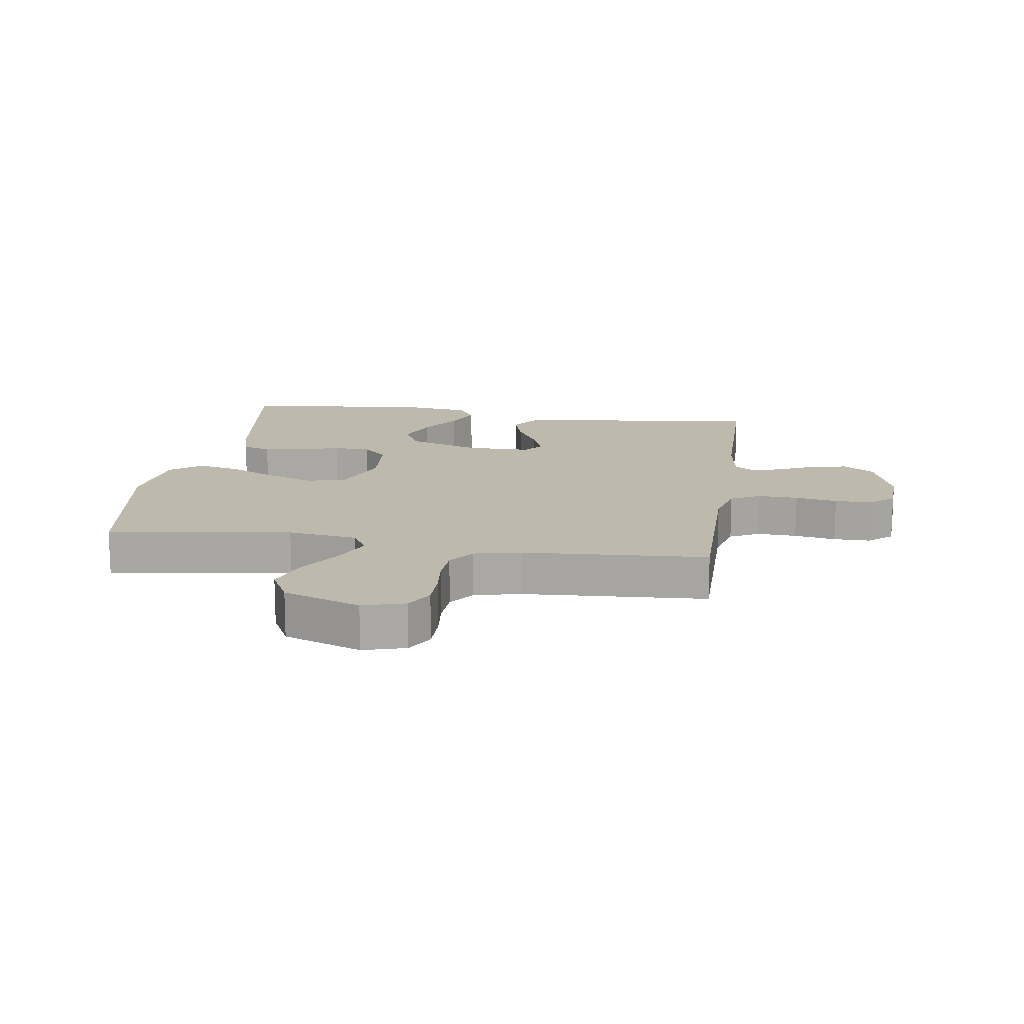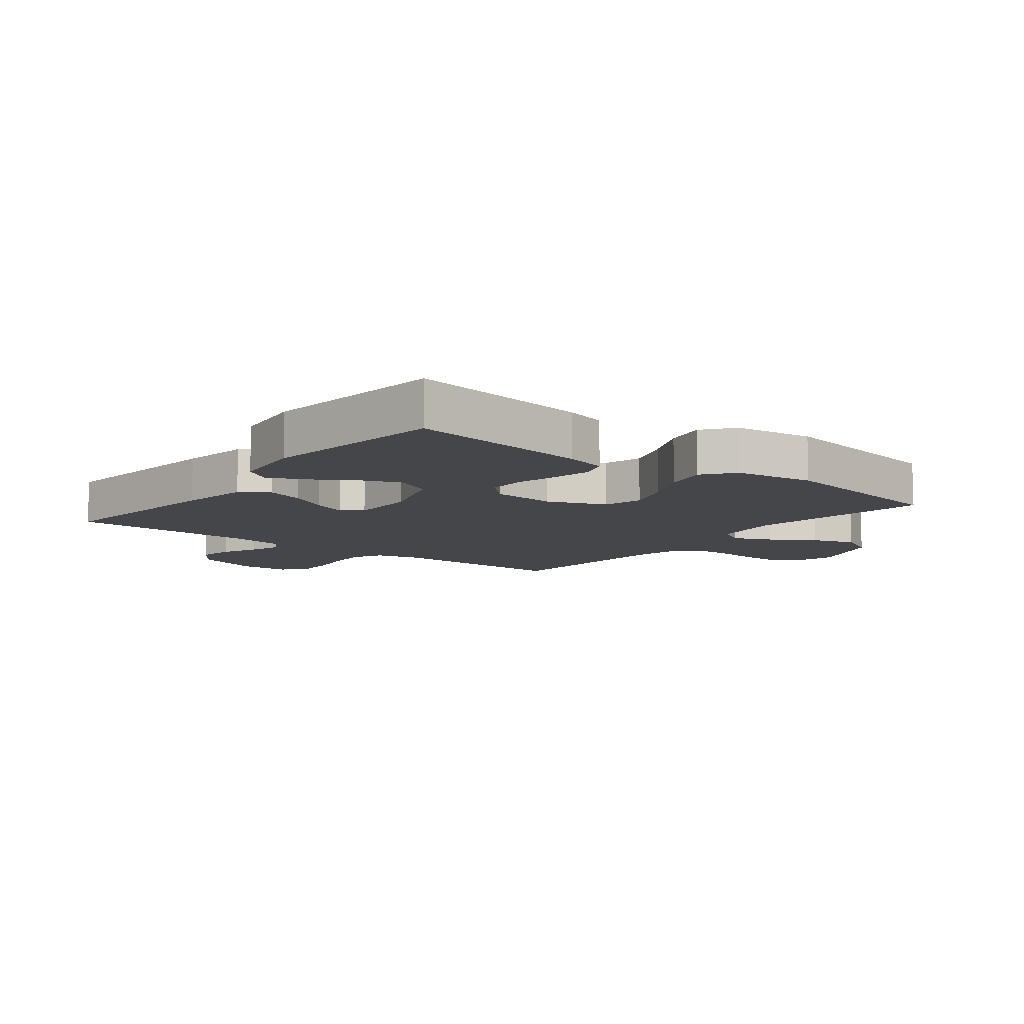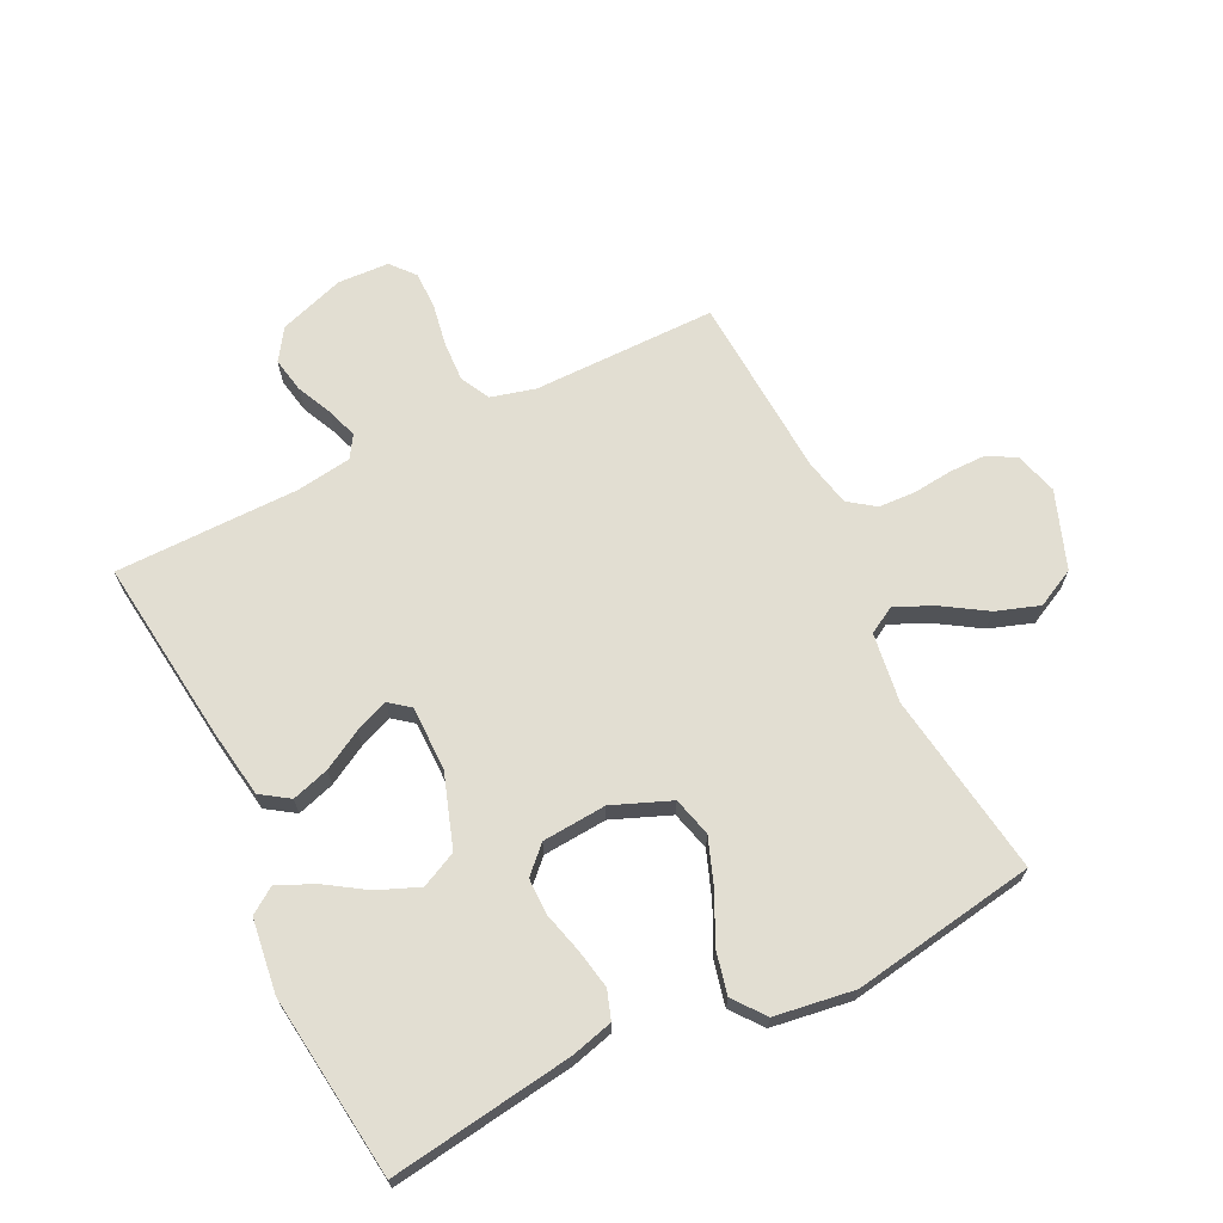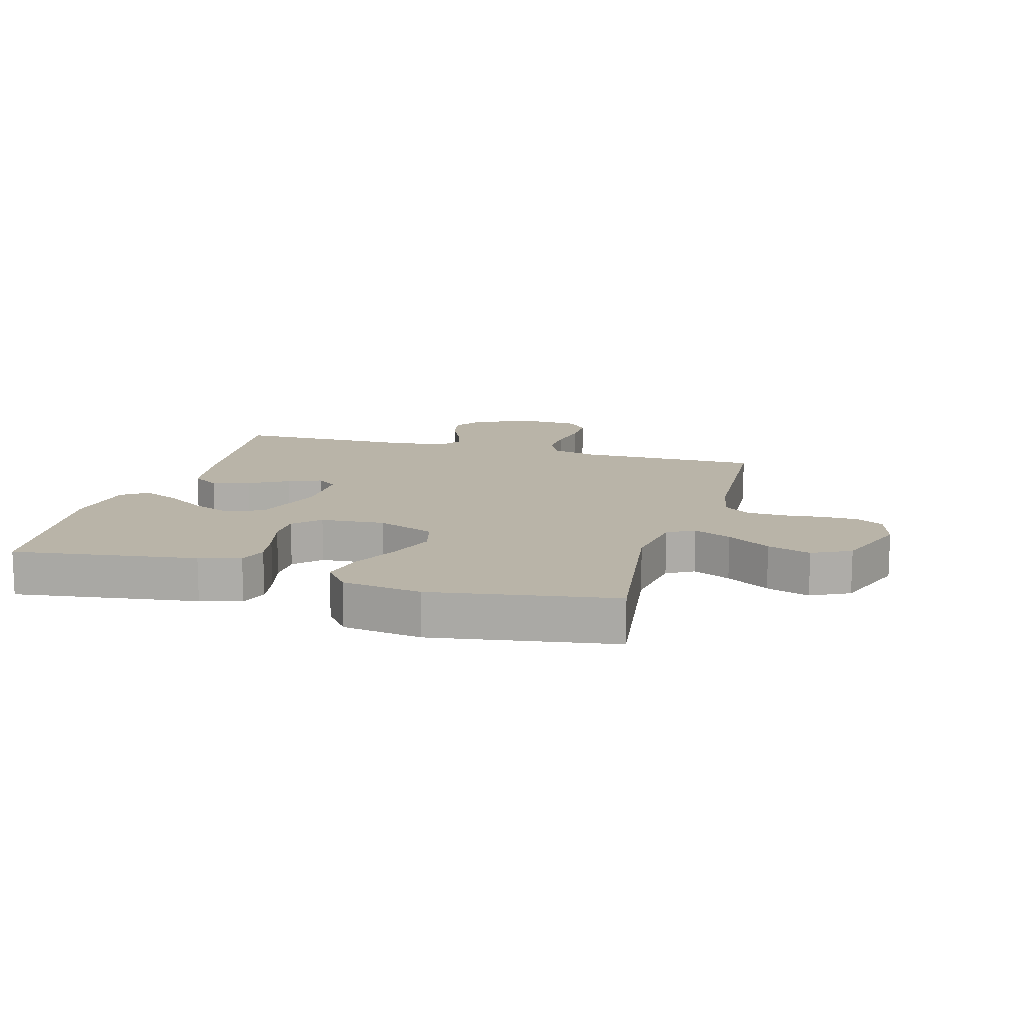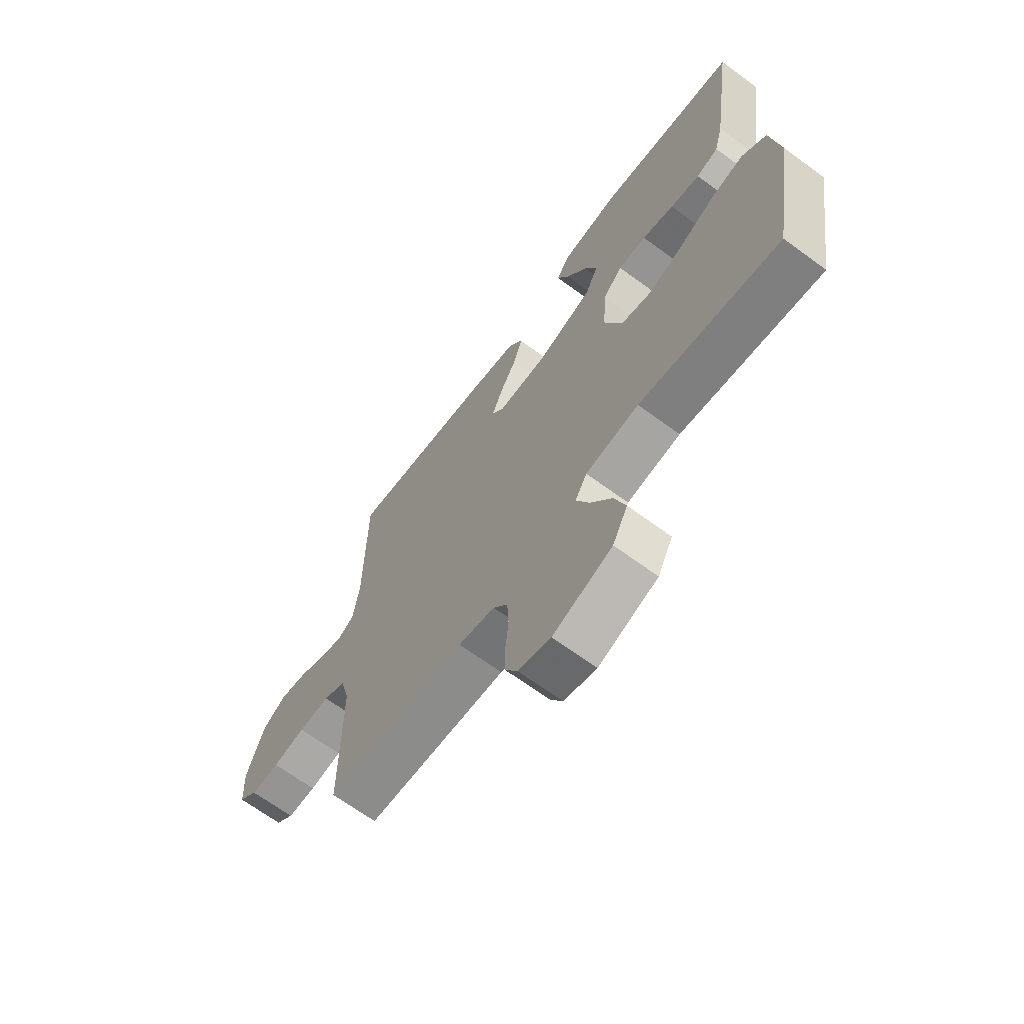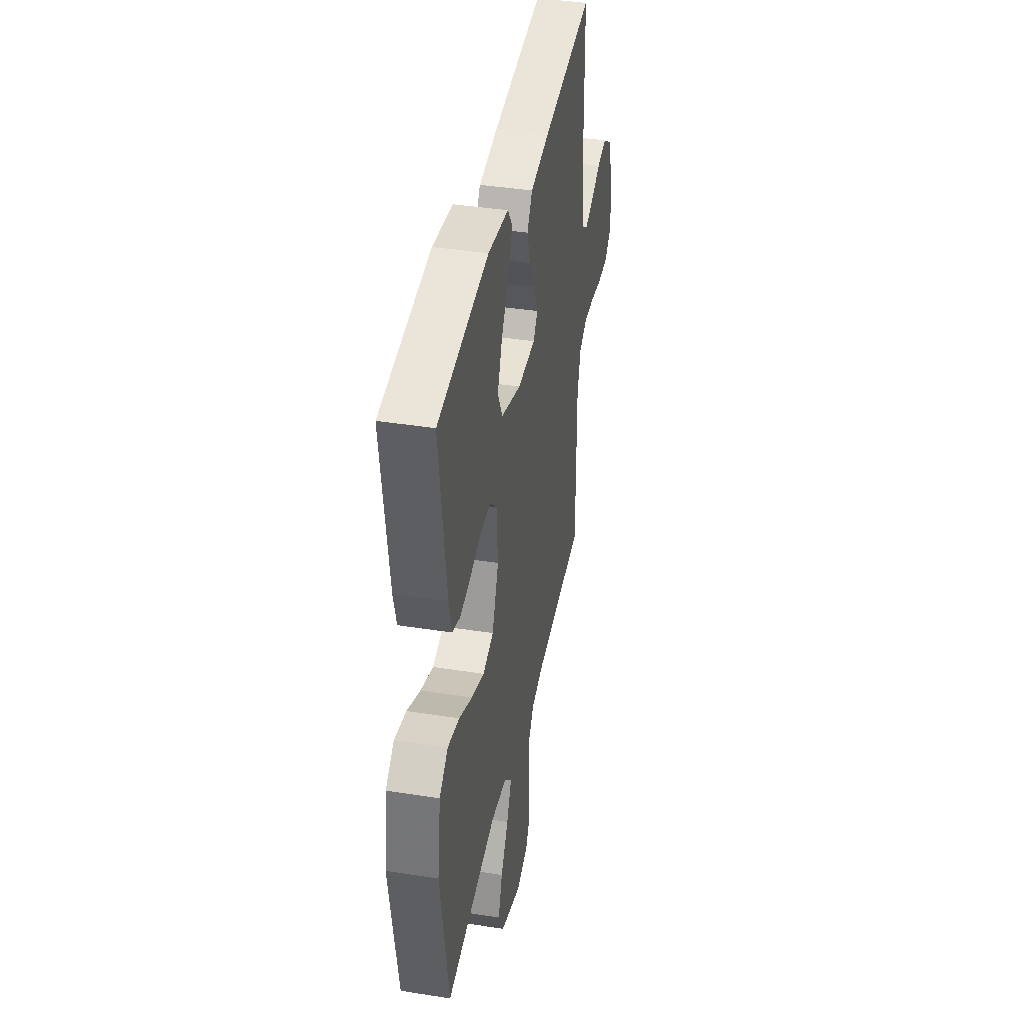
<metadata>
{"format":"obj","ext":"obj","renderer":"f3d","projection":"perspective","resolution":1024,"background":"white","views":[{"elev":15.2,"azim":-171.6,"up":"+Y"},{"elev":-9.6,"azim":51.9,"up":"+Y"},{"elev":67.9,"azim":63.9,"up":"+Y"},{"elev":13.2,"azim":106.0,"up":"+Y"},{"elev":-67.1,"azim":53.6,"up":"+Z"},{"elev":40.0,"azim":101.0,"up":"+Z"}]}
</metadata>
<code>
v -0.5 0.07 0.5
v -0.2 0.07 0.464
v -0.086 0.07 0.446
v -0.055 0.07 0.4
v -0.074 0.07 0.339
v -0.11 0.07 0.275
v -0.132 0.07 0.22
v -0.106 0.07 0.187
v 0 0.07 0.187
v 0.119 0.07 0.227
v 0.147 0.07 0.285
v 0.12 0.07 0.352
v 0.076 0.07 0.42
v 0.05 0.07 0.479
v 0.079 0.07 0.521
v 0.2 0.07 0.537
v 0.5 0.07 0.5
v 0.457 0.07 0.2
v 0.439 0.07 0.132
v 0.392 0.07 0.116
v 0.329 0.07 0.128
v 0.261 0.07 0.146
v 0.201 0.07 0.146
v 0.16 0.07 0.105
v 0.152 0.07 0
v 0.19 0.07 -0.095
v 0.254 0.07 -0.112
v 0.33 0.07 -0.084
v 0.409 0.07 -0.046
v 0.479 0.07 -0.03
v 0.53 0.07 -0.07
v 0.549 0.07 -0.2
v 0.5 0.07 -0.5
v 0.2 0.07 -0.456
v 0.086 0.07 -0.472
v 0.061 0.07 -0.516
v 0.089 0.07 -0.578
v 0.134 0.07 -0.649
v 0.158 0.07 -0.72
v 0.126 0.07 -0.783
v 0 0.07 -0.829
v -0.069 0.07 -0.809
v -0.095 0.07 -0.764
v -0.095 0.07 -0.703
v -0.088 0.07 -0.638
v -0.091 0.07 -0.578
v -0.122 0.07 -0.535
v -0.2 0.07 -0.518
v -0.5 0.07 -0.5
v -0.499 0.07 -0.2
v -0.518 0.07 -0.127
v -0.566 0.07 -0.102
v -0.632 0.07 -0.105
v -0.701 0.07 -0.117
v -0.762 0.07 -0.117
v -0.801 0.07 -0.084
v -0.805 0.07 0
v -0.769 0.07 0.107
v -0.718 0.07 0.141
v -0.66 0.07 0.13
v -0.602 0.07 0.103
v -0.552 0.07 0.086
v -0.516 0.07 0.109
v -0.503 0.07 0.2
v -0.5 0 0.5
v -0.2 0 0.464
v -0.086 0 0.446
v -0.055 0 0.4
v -0.074 0 0.339
v -0.11 0 0.275
v -0.132 0 0.22
v -0.106 0 0.187
v 0 0 0.187
v 0.119 0 0.227
v 0.147 0 0.285
v 0.12 0 0.352
v 0.076 0 0.42
v 0.05 0 0.479
v 0.079 0 0.521
v 0.2 0 0.537
v 0.5 0 0.5
v 0.457 0 0.2
v 0.439 0 0.132
v 0.392 0 0.116
v 0.329 0 0.128
v 0.261 0 0.146
v 0.201 0 0.146
v 0.16 0 0.105
v 0.152 0 0
v 0.19 0 -0.095
v 0.254 0 -0.112
v 0.33 0 -0.084
v 0.409 0 -0.046
v 0.479 0 -0.03
v 0.53 0 -0.07
v 0.549 0 -0.2
v 0.5 0 -0.5
v 0.2 0 -0.456
v 0.086 0 -0.472
v 0.061 0 -0.516
v 0.089 0 -0.578
v 0.134 0 -0.649
v 0.158 0 -0.72
v 0.126 0 -0.783
v 0 0 -0.829
v -0.069 0 -0.809
v -0.095 0 -0.764
v -0.095 0 -0.703
v -0.088 0 -0.638
v -0.091 0 -0.578
v -0.122 0 -0.535
v -0.2 0 -0.518
v -0.5 0 -0.5
v -0.499 0 -0.2
v -0.518 0 -0.127
v -0.566 0 -0.102
v -0.632 0 -0.105
v -0.701 0 -0.117
v -0.762 0 -0.117
v -0.801 0 -0.084
v -0.805 0 0
v -0.769 0 0.107
v -0.718 0 0.141
v -0.66 0 0.13
v -0.602 0 0.103
v -0.552 0 0.086
v -0.516 0 0.109
v -0.503 0 0.2
f 58 59 60 61
f 58 61 62
f 57 58 62
f 56 57 62
f 53 54 55 56
f 52 53 56 62
f 51 52 62 63
f 48 49 50
f 47 48 50 51
f 42 43 44 45
f 42 45 46
f 41 42 46
f 40 41 46
f 37 38 39 40
f 36 37 40 46
f 35 36 46 47
f 31 32 33 34
f 31 34 35
f 28 29 30 31
f 27 28 31 35
f 26 27 35 47
f 19 20 21 22
f 17 18 19 22
f 17 22 23
f 16 17 23 24
f 12 13 14 15
f 11 12 15 16
f 3 4 5 6
f 3 6 7
f 64 1 2 3
f 64 3 7
f 63 64 7 8
f 51 63 8 9
f 25 26 47 51
f 24 25 51 9
f 11 16 24
f 10 11 24
f 9 10 24
f 125 124 123 122
f 126 125 122
f 126 122 121
f 126 121 120
f 120 119 118 117
f 126 120 117 116
f 127 126 116 115
f 114 113 112
f 115 114 112 111
f 109 108 107 106
f 110 109 106
f 110 106 105
f 110 105 104
f 104 103 102 101
f 110 104 101 100
f 111 110 100 99
f 98 97 96 95
f 99 98 95
f 95 94 93 92
f 99 95 92 91
f 111 99 91 90
f 86 85 84 83
f 86 83 82 81
f 87 86 81
f 88 87 81 80
f 79 78 77 76
f 80 79 76 75
f 70 69 68 67
f 71 70 67
f 67 66 65 128
f 71 67 128
f 72 71 128 127
f 73 72 127 115
f 115 111 90 89
f 73 115 89 88
f 88 80 75
f 88 75 74
f 88 74 73
f 1 65 66 2
f 2 66 67 3
f 3 67 68 4
f 4 68 69 5
f 5 69 70 6
f 6 70 71 7
f 7 71 72 8
f 8 72 73 9
f 9 73 74 10
f 10 74 75 11
f 11 75 76 12
f 12 76 77 13
f 13 77 78 14
f 14 78 79 15
f 15 79 80 16
f 16 80 81 17
f 17 81 82 18
f 18 82 83 19
f 19 83 84 20
f 20 84 85 21
f 21 85 86 22
f 22 86 87 23
f 23 87 88 24
f 24 88 89 25
f 25 89 90 26
f 26 90 91 27
f 27 91 92 28
f 28 92 93 29
f 29 93 94 30
f 30 94 95 31
f 31 95 96 32
f 32 96 97 33
f 33 97 98 34
f 34 98 99 35
f 35 99 100 36
f 36 100 101 37
f 37 101 102 38
f 38 102 103 39
f 39 103 104 40
f 40 104 105 41
f 41 105 106 42
f 42 106 107 43
f 43 107 108 44
f 44 108 109 45
f 45 109 110 46
f 46 110 111 47
f 47 111 112 48
f 48 112 113 49
f 49 113 114 50
f 50 114 115 51
f 51 115 116 52
f 52 116 117 53
f 53 117 118 54
f 54 118 119 55
f 55 119 120 56
f 56 120 121 57
f 57 121 122 58
f 58 122 123 59
f 59 123 124 60
f 60 124 125 61
f 61 125 126 62
f 62 126 127 63
f 63 127 128 64
f 64 128 65 1

</code>
